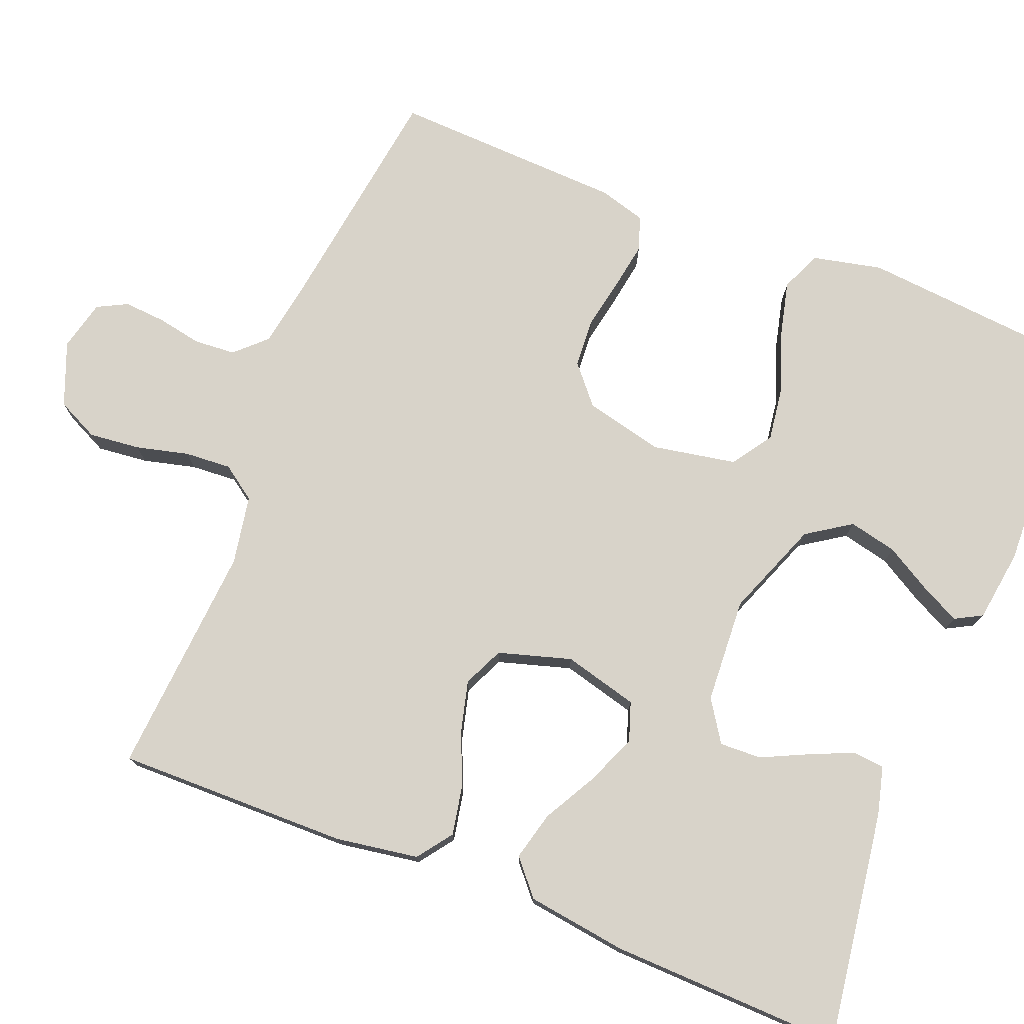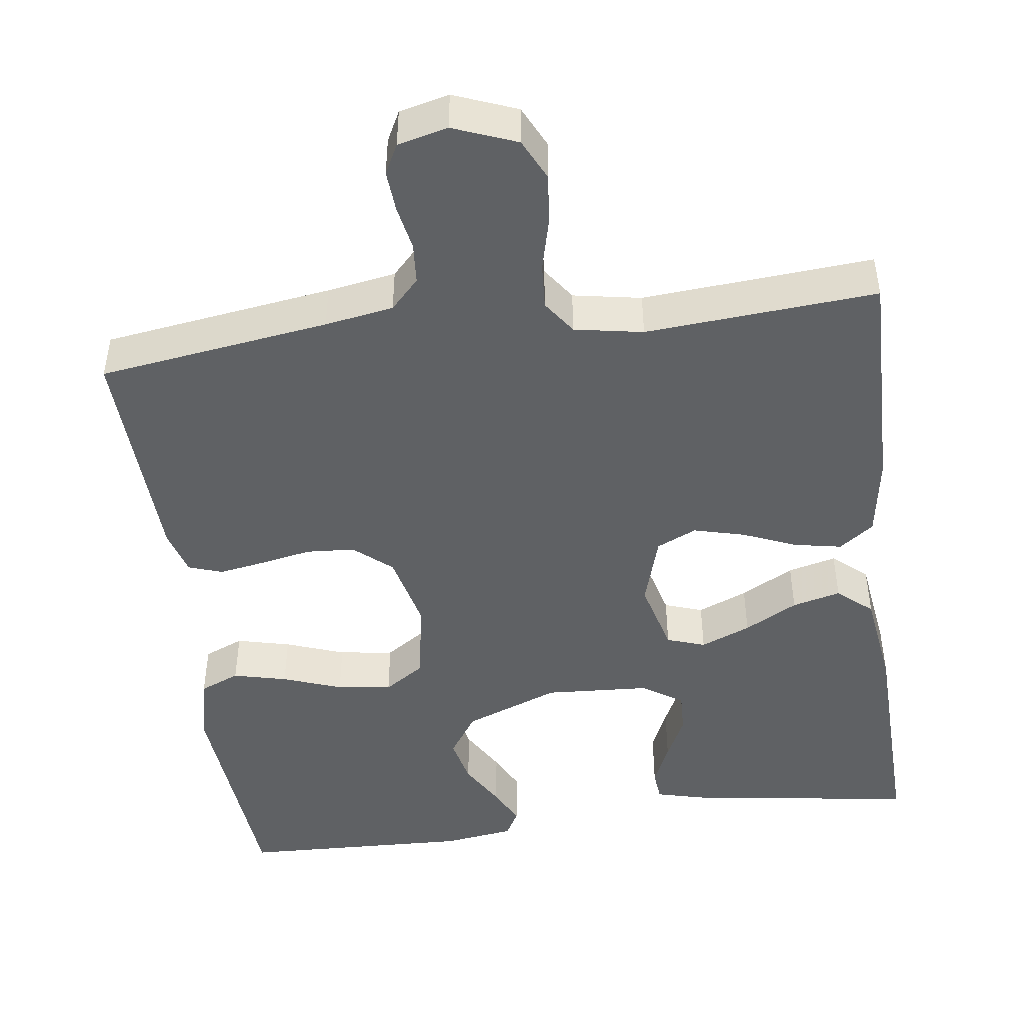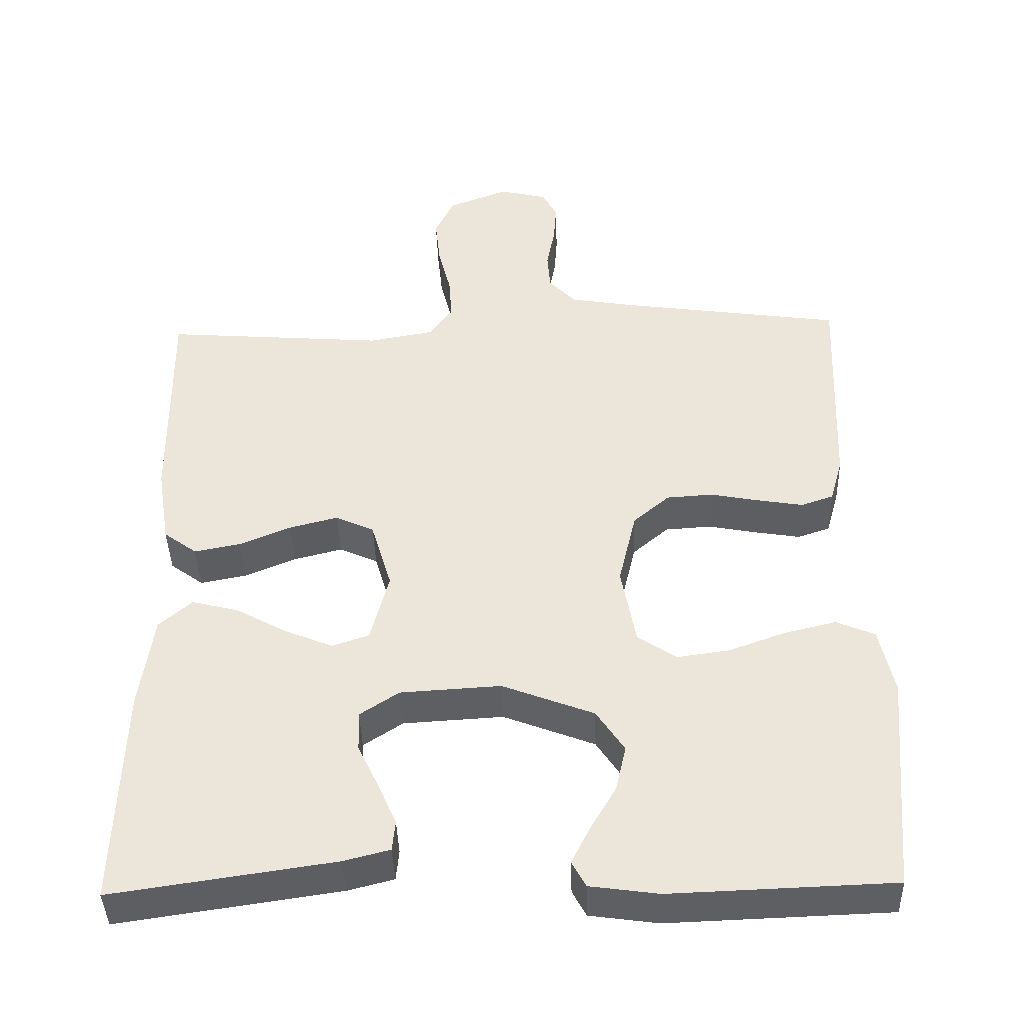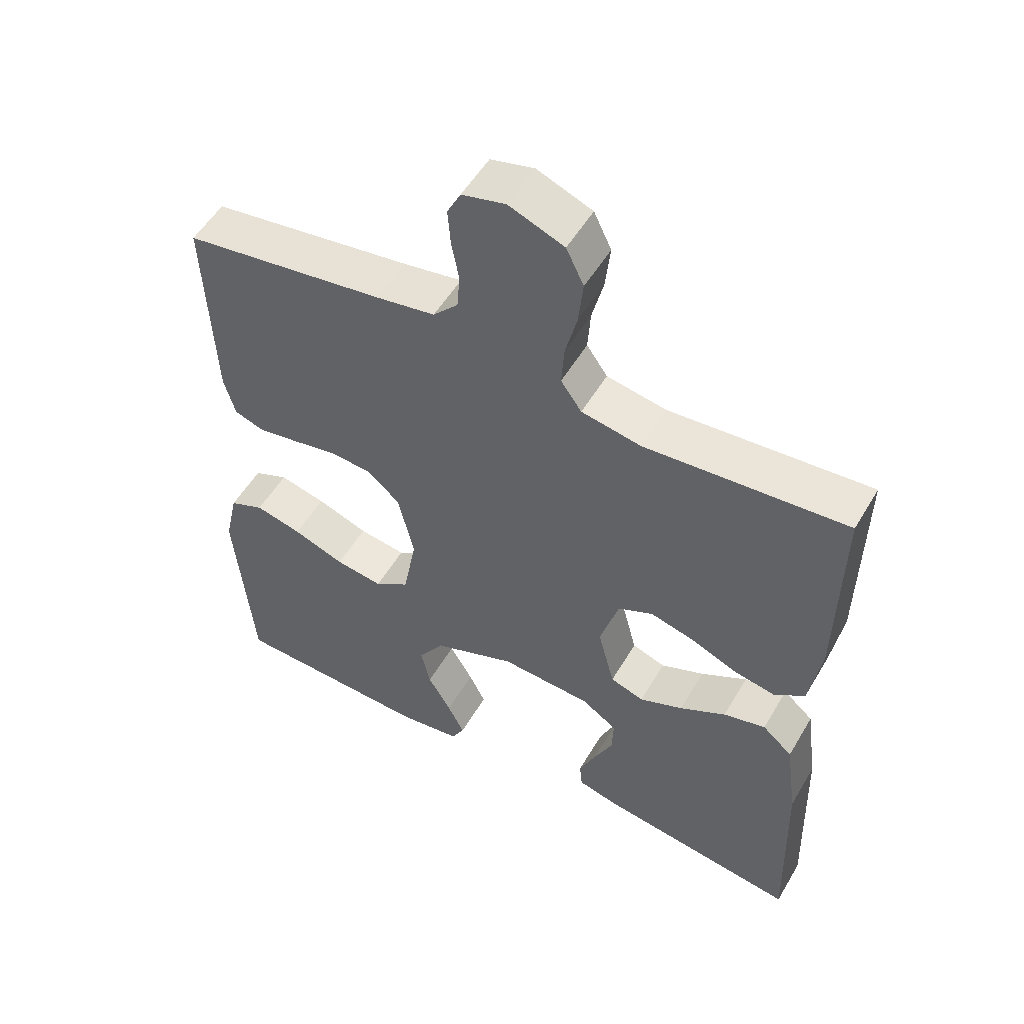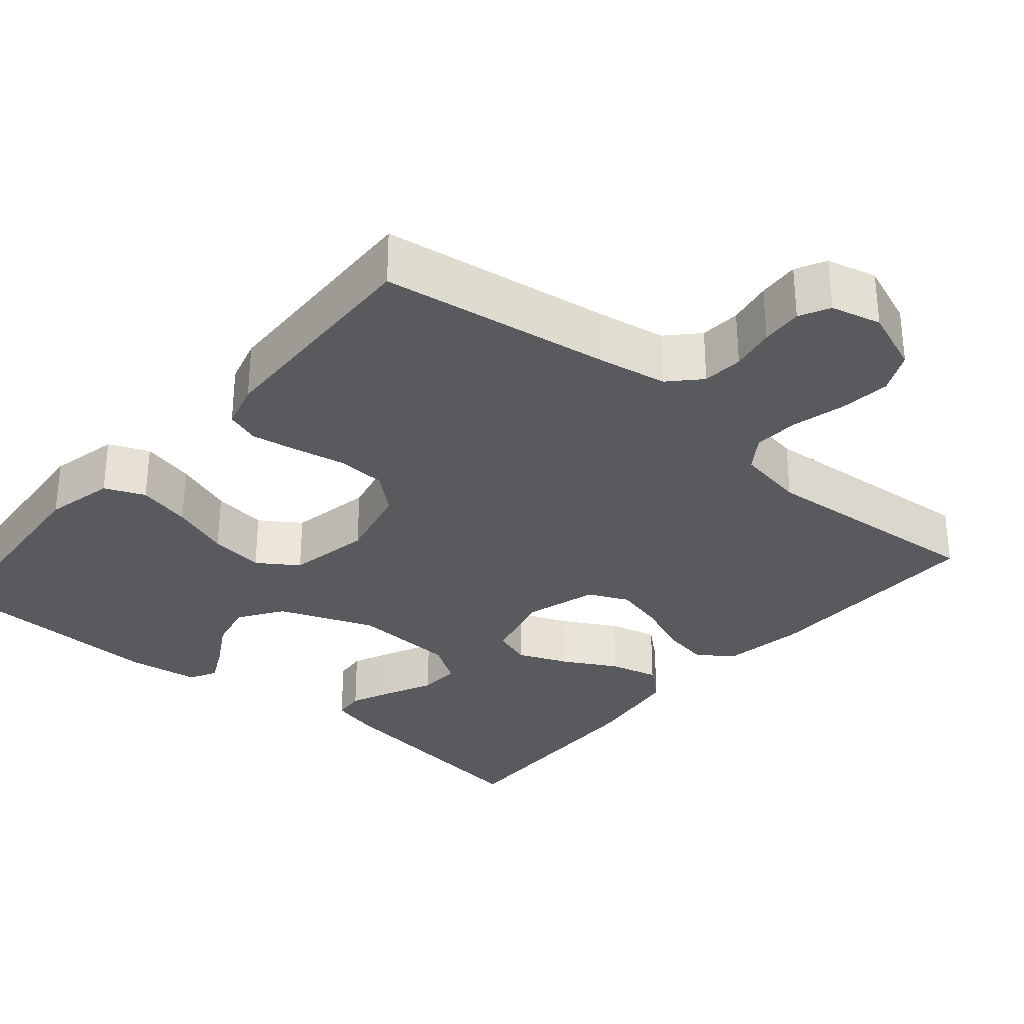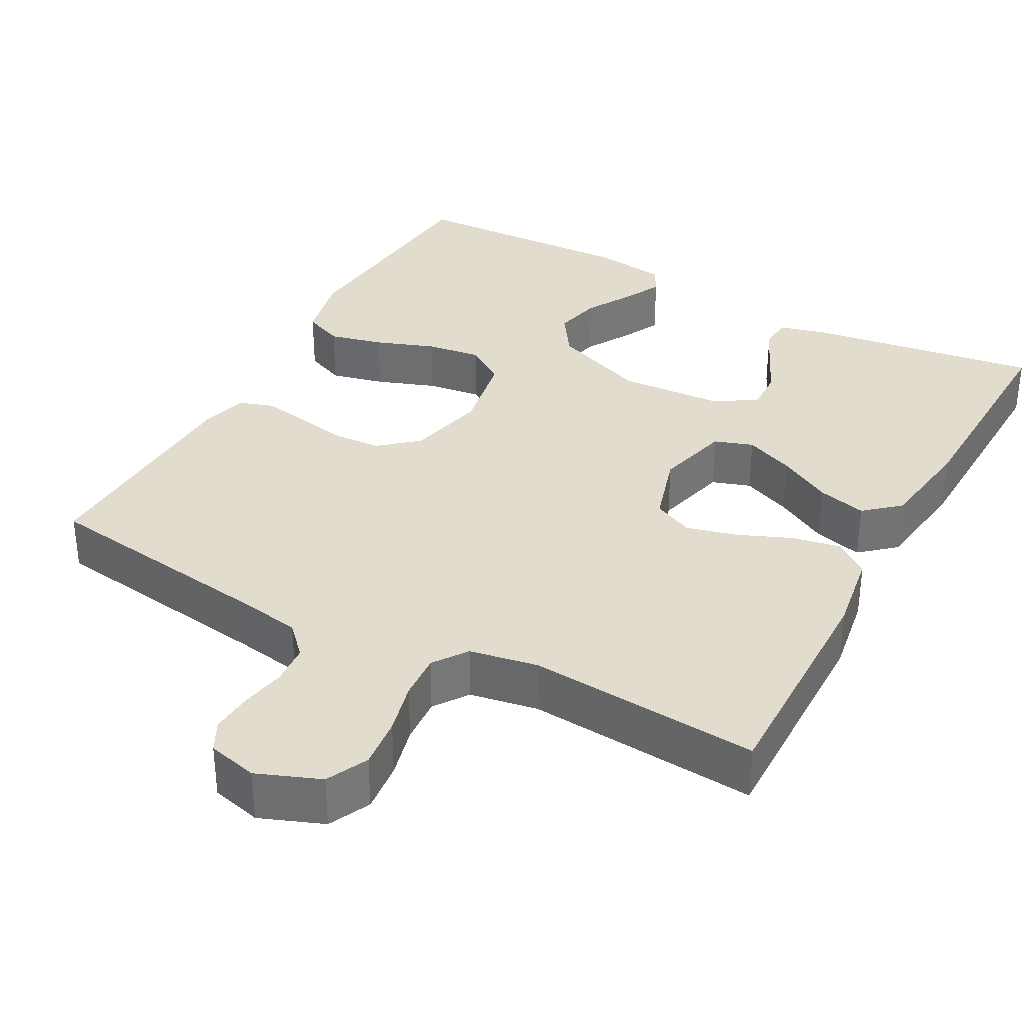
<metadata>
{"format":"obj","ext":"obj","renderer":"f3d","projection":"perspective","resolution":1024,"background":"white","views":[{"elev":76.0,"azim":111.7,"up":"+Y"},{"elev":-46.5,"azim":7.6,"up":"+Y"},{"elev":-41.2,"azim":-178.3,"up":"+Z"},{"elev":53.1,"azim":29.9,"up":"+Z"},{"elev":-31.1,"azim":-40.4,"up":"+Y"},{"elev":34.6,"azim":28.5,"up":"+Y"}]}
</metadata>
<code>
v 0.5 0.07 -0.5
v 0.2 0.07 -0.456
v 0.138 0.07 -0.44
v 0.134 0.07 -0.399
v 0.159 0.07 -0.342
v 0.187 0.07 -0.283
v 0.189 0.07 -0.229
v 0.136 0.07 -0.194
v 0 0.07 -0.186
v -0.124 0.07 -0.234
v -0.162 0.07 -0.291
v -0.148 0.07 -0.353
v -0.113 0.07 -0.413
v -0.088 0.07 -0.463
v -0.107 0.07 -0.498
v -0.2 0.07 -0.511
v -0.5 0.07 -0.5
v -0.526 0.07 -0.2
v -0.506 0.07 -0.11
v -0.454 0.07 -0.088
v -0.384 0.07 -0.105
v -0.307 0.07 -0.133
v -0.236 0.07 -0.143
v -0.184 0.07 -0.108
v -0.164 0.07 0
v -0.188 0.07 0.102
v -0.237 0.07 0.144
v -0.3 0.07 0.148
v -0.367 0.07 0.135
v -0.427 0.07 0.125
v -0.471 0.07 0.14
v -0.488 0.07 0.2
v -0.5 0.07 0.5
v -0.2 0.07 0.543
v -0.111 0.07 0.558
v -0.074 0.07 0.597
v -0.07 0.07 0.65
v -0.081 0.07 0.708
v -0.085 0.07 0.762
v -0.065 0.07 0.801
v 0 0.07 0.817
v 0.082 0.07 0.785
v 0.108 0.07 0.731
v 0.101 0.07 0.665
v 0.084 0.07 0.597
v 0.08 0.07 0.537
v 0.111 0.07 0.493
v 0.2 0.07 0.477
v 0.5 0.07 0.5
v 0.496 0.07 0.2
v 0.479 0.07 0.093
v 0.434 0.07 0.06
v 0.371 0.07 0.072
v 0.302 0.07 0.101
v 0.236 0.07 0.118
v 0.184 0.07 0.094
v 0.156 0.07 0
v 0.181 0.07 -0.096
v 0.231 0.07 -0.113
v 0.296 0.07 -0.086
v 0.365 0.07 -0.048
v 0.428 0.07 -0.032
v 0.473 0.07 -0.071
v 0.491 0.07 -0.2
v 0.5 0 -0.5
v 0.2 0 -0.456
v 0.138 0 -0.44
v 0.134 0 -0.399
v 0.159 0 -0.342
v 0.187 0 -0.283
v 0.189 0 -0.229
v 0.136 0 -0.194
v 0 0 -0.186
v -0.124 0 -0.234
v -0.162 0 -0.291
v -0.148 0 -0.353
v -0.113 0 -0.413
v -0.088 0 -0.463
v -0.107 0 -0.498
v -0.2 0 -0.511
v -0.5 0 -0.5
v -0.526 0 -0.2
v -0.506 0 -0.11
v -0.454 0 -0.088
v -0.384 0 -0.105
v -0.307 0 -0.133
v -0.236 0 -0.143
v -0.184 0 -0.108
v -0.164 0 0
v -0.188 0 0.102
v -0.237 0 0.144
v -0.3 0 0.148
v -0.367 0 0.135
v -0.427 0 0.125
v -0.471 0 0.14
v -0.488 0 0.2
v -0.5 0 0.5
v -0.2 0 0.543
v -0.111 0 0.558
v -0.074 0 0.597
v -0.07 0 0.65
v -0.081 0 0.708
v -0.085 0 0.762
v -0.065 0 0.801
v 0 0 0.817
v 0.082 0 0.785
v 0.108 0 0.731
v 0.101 0 0.665
v 0.084 0 0.597
v 0.08 0 0.537
v 0.111 0 0.493
v 0.2 0 0.477
v 0.5 0 0.5
v 0.496 0 0.2
v 0.479 0 0.093
v 0.434 0 0.06
v 0.371 0 0.072
v 0.302 0 0.101
v 0.236 0 0.118
v 0.184 0 0.094
v 0.156 0 0
v 0.181 0 -0.096
v 0.231 0 -0.113
v 0.296 0 -0.086
v 0.365 0 -0.048
v 0.428 0 -0.032
v 0.473 0 -0.071
v 0.491 0 -0.2
f 4 5 6
f 3 4 6
f 2 3 6
f 1 2 6
f 64 1 6
f 63 64 6
f 62 63 6
f 61 62 6
f 60 61 6
f 59 60 6 7
f 58 59 7 8
f 57 58 8 9
f 56 57 9 10
f 52 53 54
f 51 52 54
f 50 51 54
f 49 50 54
f 48 49 54
f 47 48 54 55
f 46 47 55 56
f 43 44 45
f 42 43 45
f 41 42 45
f 40 41 45
f 39 40 45
f 38 39 45
f 37 38 45
f 36 37 45 46
f 46 56 10
f 36 46 10
f 35 36 10
f 32 33 34
f 31 32 34
f 30 31 34
f 29 30 34
f 28 29 34
f 27 28 34 35
f 20 21 22
f 19 20 22
f 18 19 22
f 17 18 22
f 16 17 22
f 15 16 22
f 14 15 22
f 13 14 22
f 12 13 22
f 11 12 22 23
f 10 11 23 24
f 26 27 35
f 25 26 35
f 25 35 10
f 10 24 25
f 70 69 68
f 70 68 67
f 70 67 66
f 70 66 65
f 70 65 128
f 70 128 127
f 70 127 126
f 70 126 125
f 70 125 124
f 71 70 124 123
f 72 71 123 122
f 73 72 122 121
f 74 73 121 120
f 118 117 116
f 118 116 115
f 118 115 114
f 118 114 113
f 118 113 112
f 119 118 112 111
f 120 119 111 110
f 109 108 107
f 109 107 106
f 109 106 105
f 109 105 104
f 109 104 103
f 109 103 102
f 109 102 101
f 110 109 101 100
f 74 120 110
f 74 110 100
f 74 100 99
f 98 97 96
f 98 96 95
f 98 95 94
f 98 94 93
f 98 93 92
f 99 98 92 91
f 86 85 84
f 86 84 83
f 86 83 82
f 86 82 81
f 86 81 80
f 86 80 79
f 86 79 78
f 86 78 77
f 86 77 76
f 87 86 76 75
f 88 87 75 74
f 99 91 90
f 99 90 89
f 74 99 89
f 89 88 74
f 1 65 66 2
f 2 66 67 3
f 3 67 68 4
f 4 68 69 5
f 5 69 70 6
f 6 70 71 7
f 7 71 72 8
f 8 72 73 9
f 9 73 74 10
f 10 74 75 11
f 11 75 76 12
f 12 76 77 13
f 13 77 78 14
f 14 78 79 15
f 15 79 80 16
f 16 80 81 17
f 17 81 82 18
f 18 82 83 19
f 19 83 84 20
f 20 84 85 21
f 21 85 86 22
f 22 86 87 23
f 23 87 88 24
f 24 88 89 25
f 25 89 90 26
f 26 90 91 27
f 27 91 92 28
f 28 92 93 29
f 29 93 94 30
f 30 94 95 31
f 31 95 96 32
f 32 96 97 33
f 33 97 98 34
f 34 98 99 35
f 35 99 100 36
f 36 100 101 37
f 37 101 102 38
f 38 102 103 39
f 39 103 104 40
f 40 104 105 41
f 41 105 106 42
f 42 106 107 43
f 43 107 108 44
f 44 108 109 45
f 45 109 110 46
f 46 110 111 47
f 47 111 112 48
f 48 112 113 49
f 49 113 114 50
f 50 114 115 51
f 51 115 116 52
f 52 116 117 53
f 53 117 118 54
f 54 118 119 55
f 55 119 120 56
f 56 120 121 57
f 57 121 122 58
f 58 122 123 59
f 59 123 124 60
f 60 124 125 61
f 61 125 126 62
f 62 126 127 63
f 63 127 128 64
f 64 128 65 1

</code>
